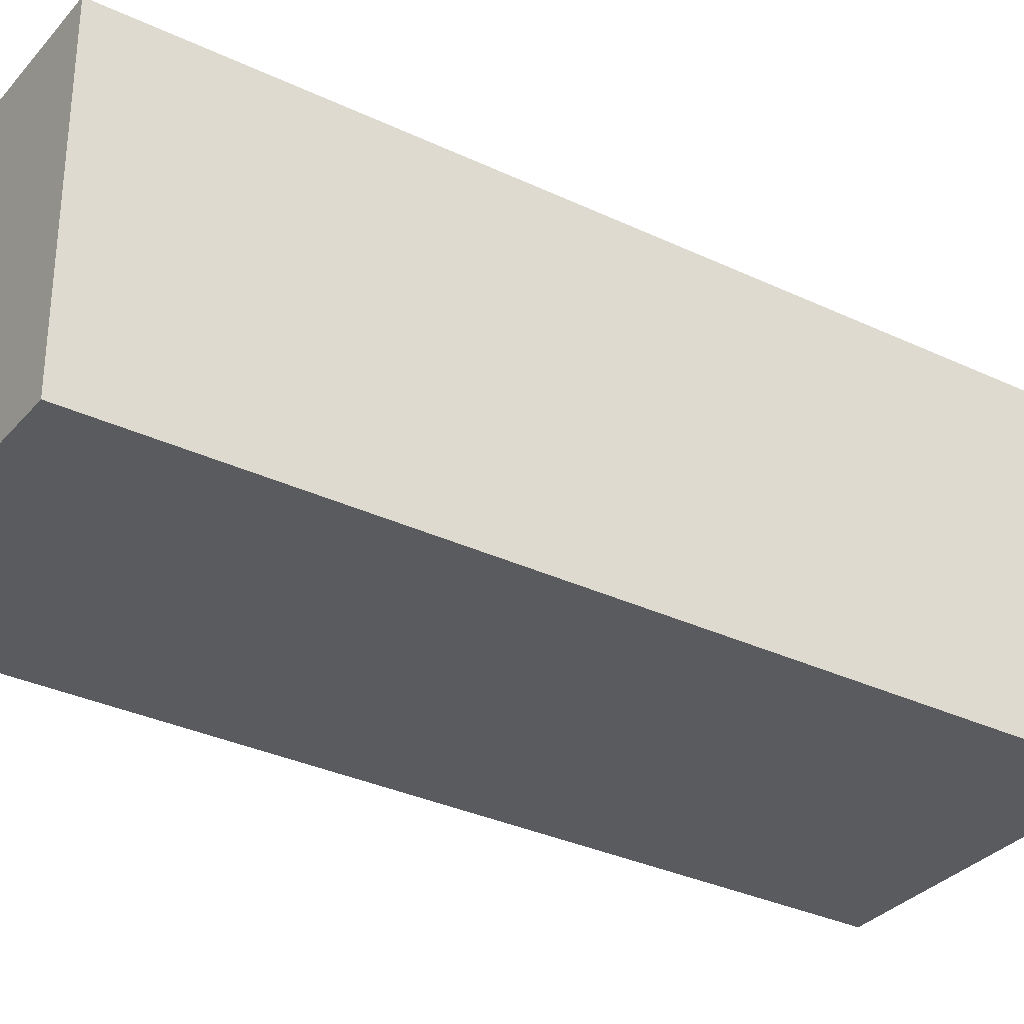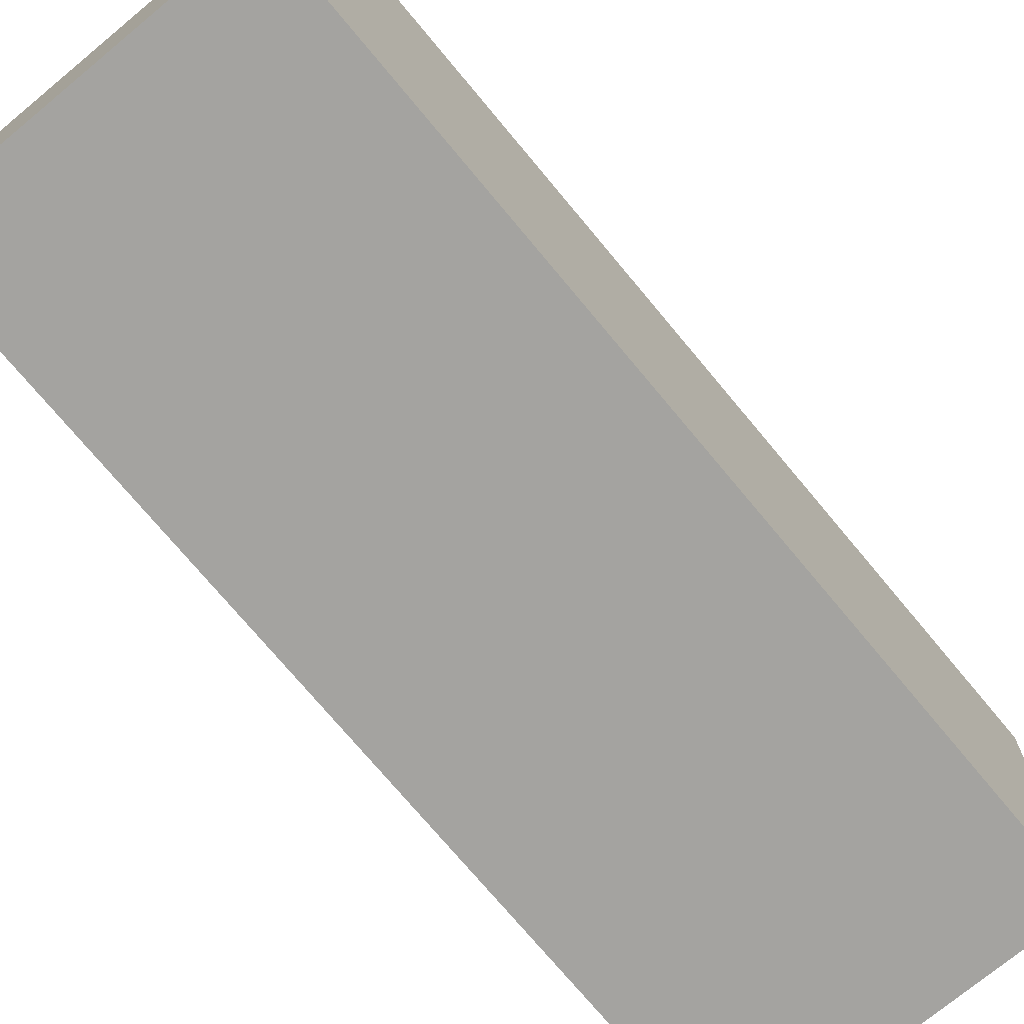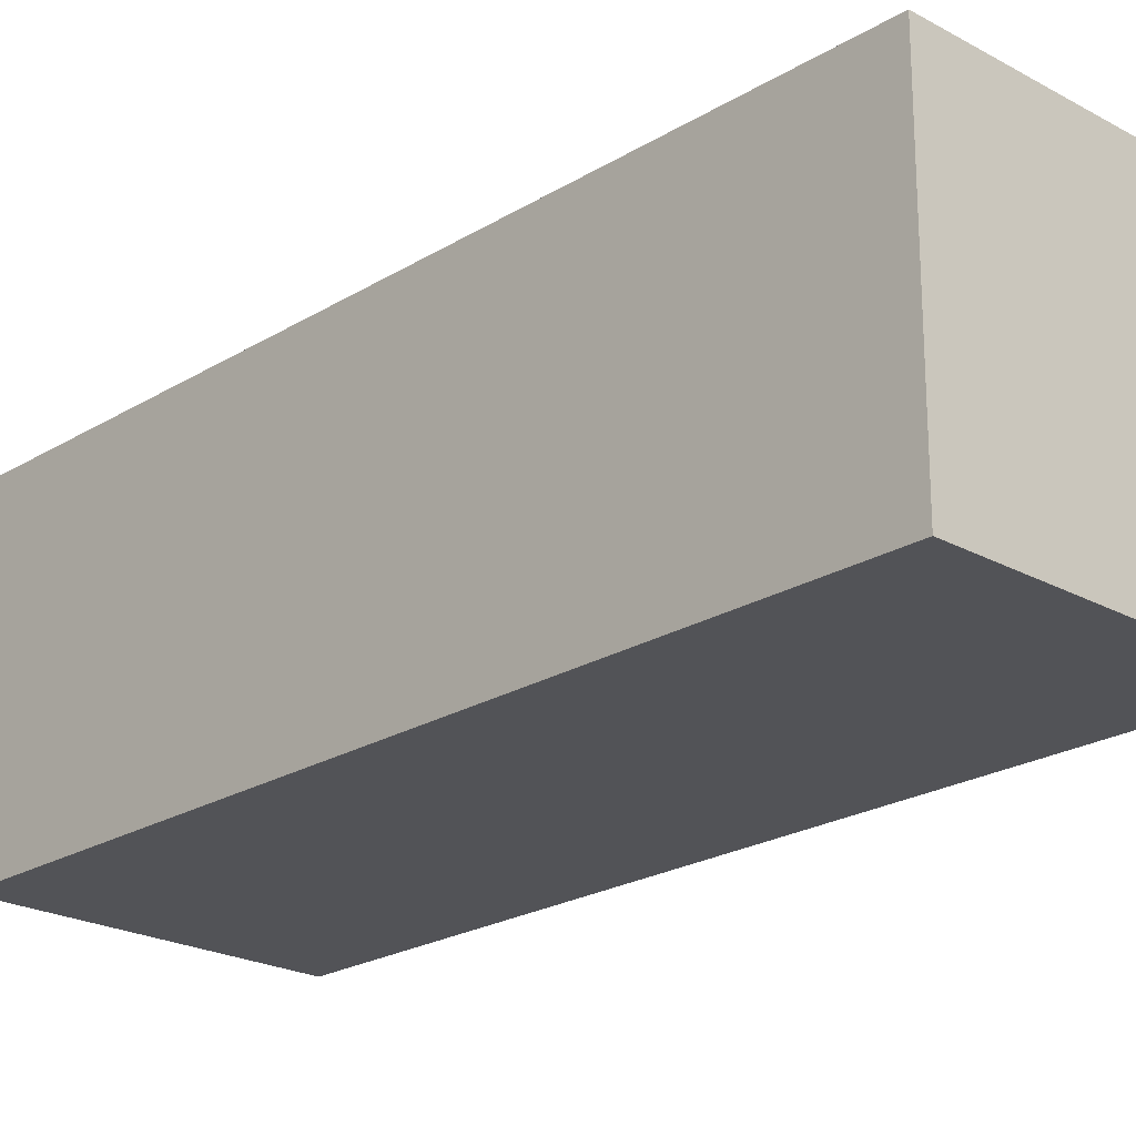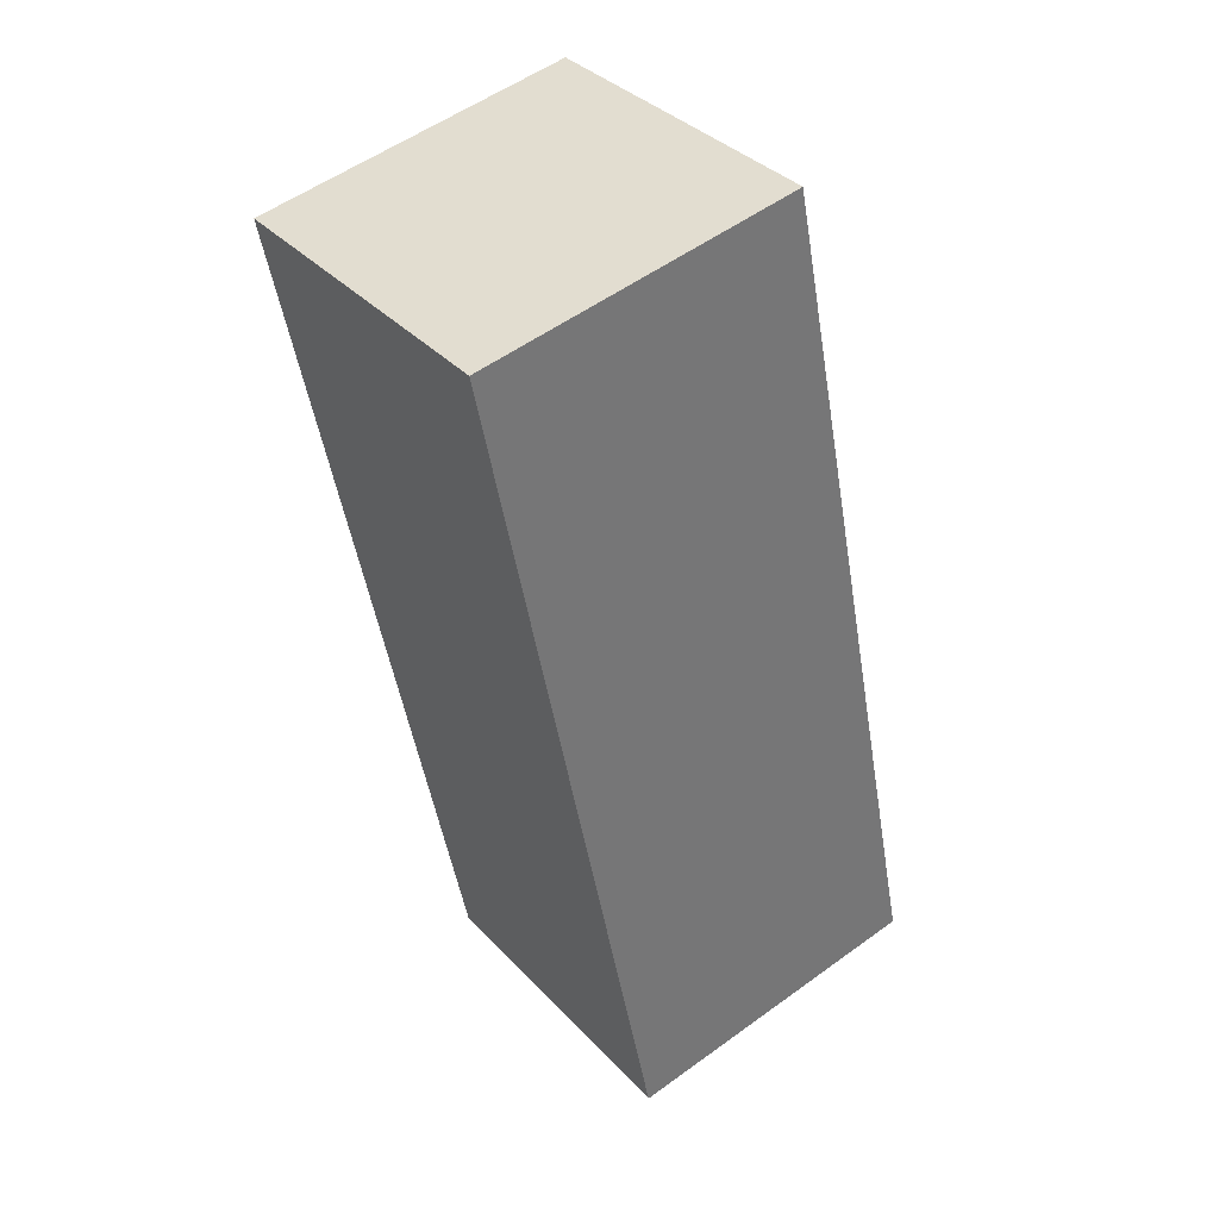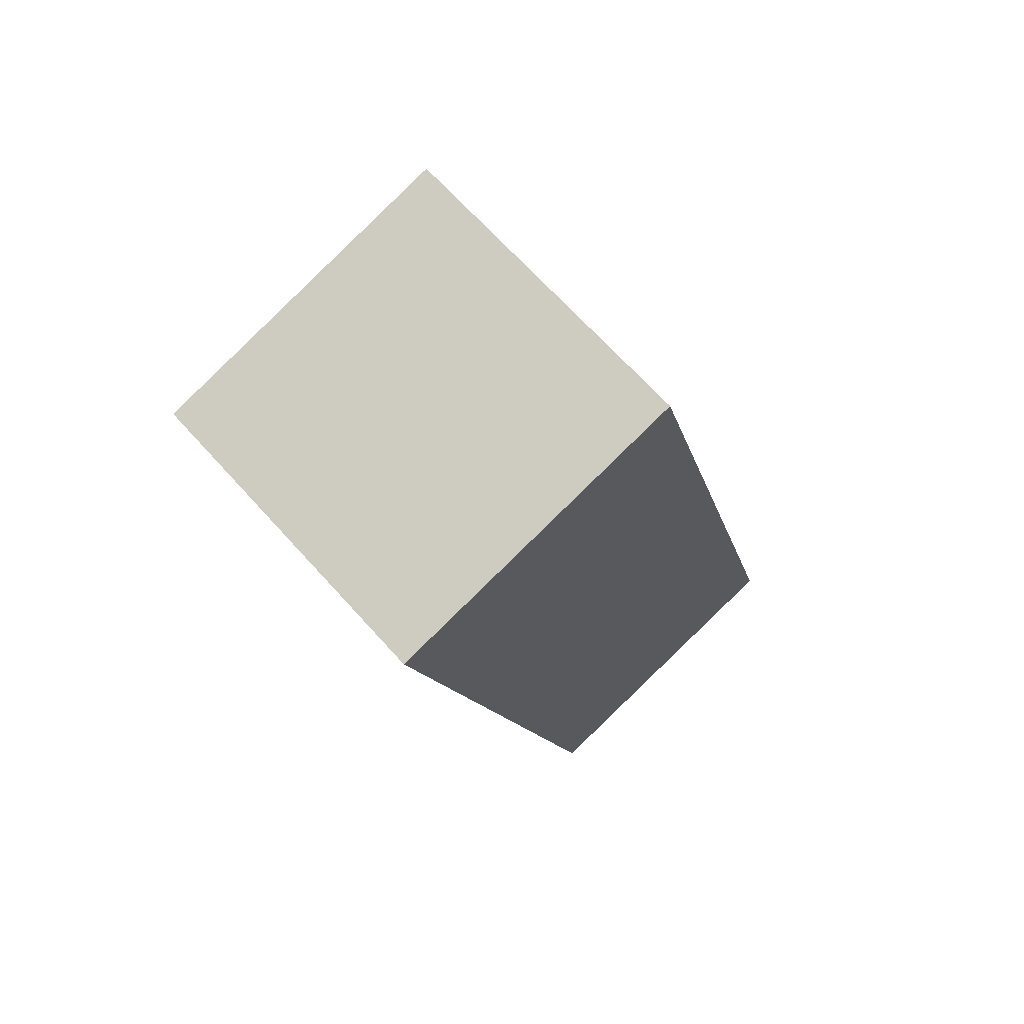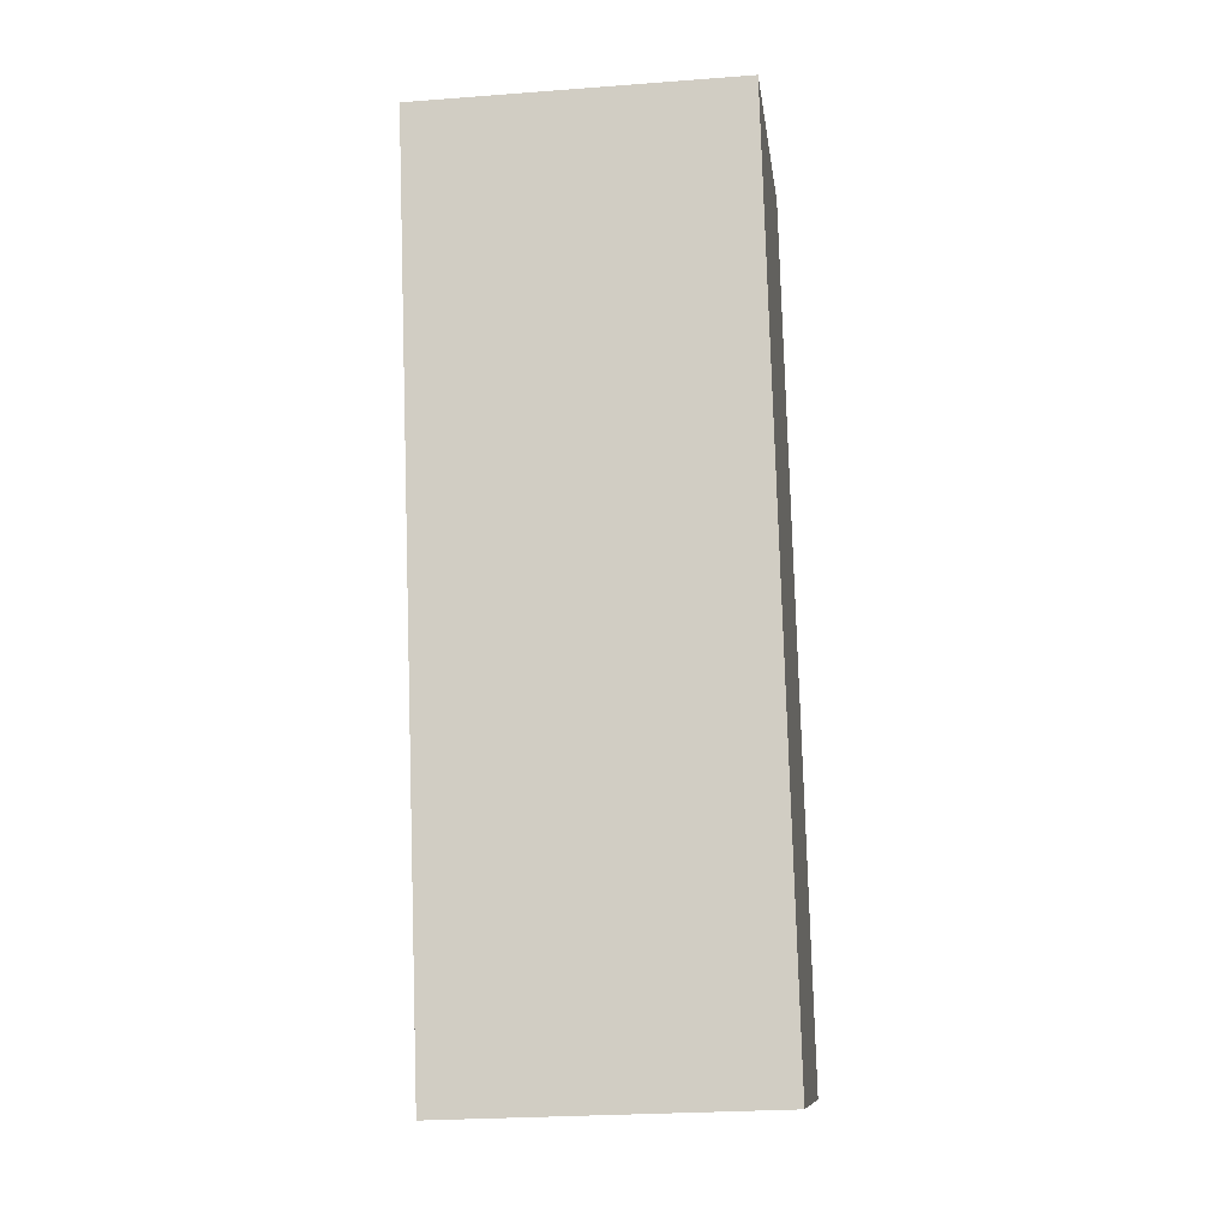
<metadata>
{"format":"obj","ext":"obj","renderer":"f3d","projection":"perspective","resolution":1024,"background":"white","views":[{"elev":-32.3,"azim":-108.6,"up":"+Y"},{"elev":-73.0,"azim":-125.3,"up":"+Y"},{"elev":-22.4,"azim":-28.6,"up":"+Y"},{"elev":54.2,"azim":-127.7,"up":"+Z"},{"elev":67.9,"azim":138.0,"up":"+Z"},{"elev":-25.2,"azim":97.0,"up":"+Z"}]}
</metadata>
<code>
o Left Leg
v 0.02993 0.25 -0.3946
v 0.02993 5.829e-16 -0.3946
v 0.224 0.25 0.3299
v 0.224 -4.996e-16 0.3299
v -0.2115 5.412e-16 -0.3299
v -0.2115 0.25 -0.3299
v -0.01743 -5.412e-16 0.3946
v -0.01743 0.25 0.3946
f 4 7 5 2
f 3 4 2 1
f 8 3 1 6
f 7 8 6 5
f 6 1 2 5
f 7 4 3 8
o Left Leg Layer
v 0.04098 0.2656 -0.4137
v 0.04098 -0.01562 -0.4137
v 0.2432 0.2656 0.3409
v 0.2432 -0.01563 0.3409
v -0.2307 -0.01562 -0.3409
v -0.2307 0.2656 -0.3409
v -0.02848 -0.01563 0.4137
v -0.02848 0.2656 0.4137
f 12 15 13 10
f 11 12 10 9
f 16 11 9 14
f 15 16 14 13
f 14 9 10 13
f 15 12 11 16

</code>
